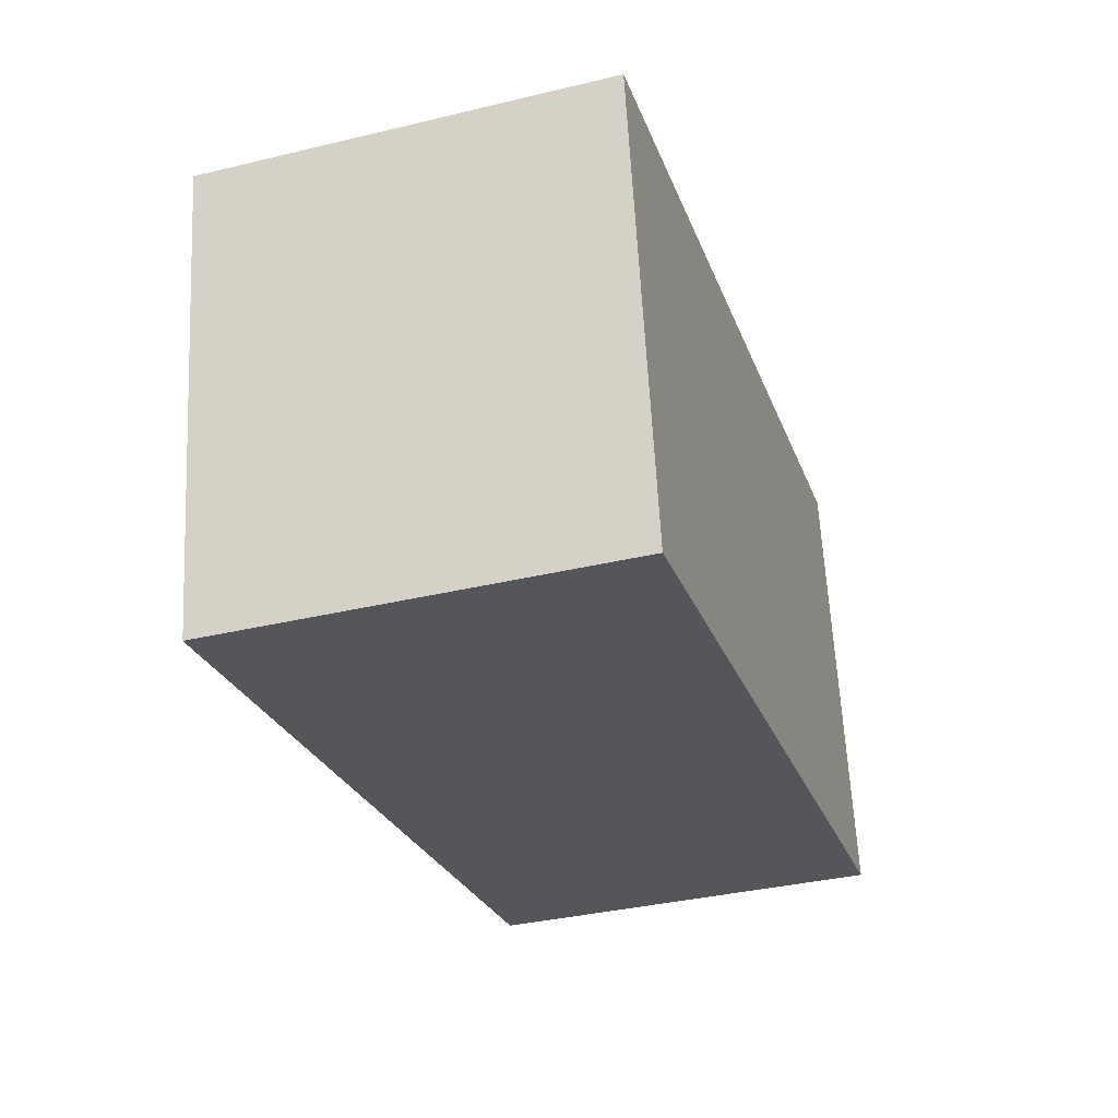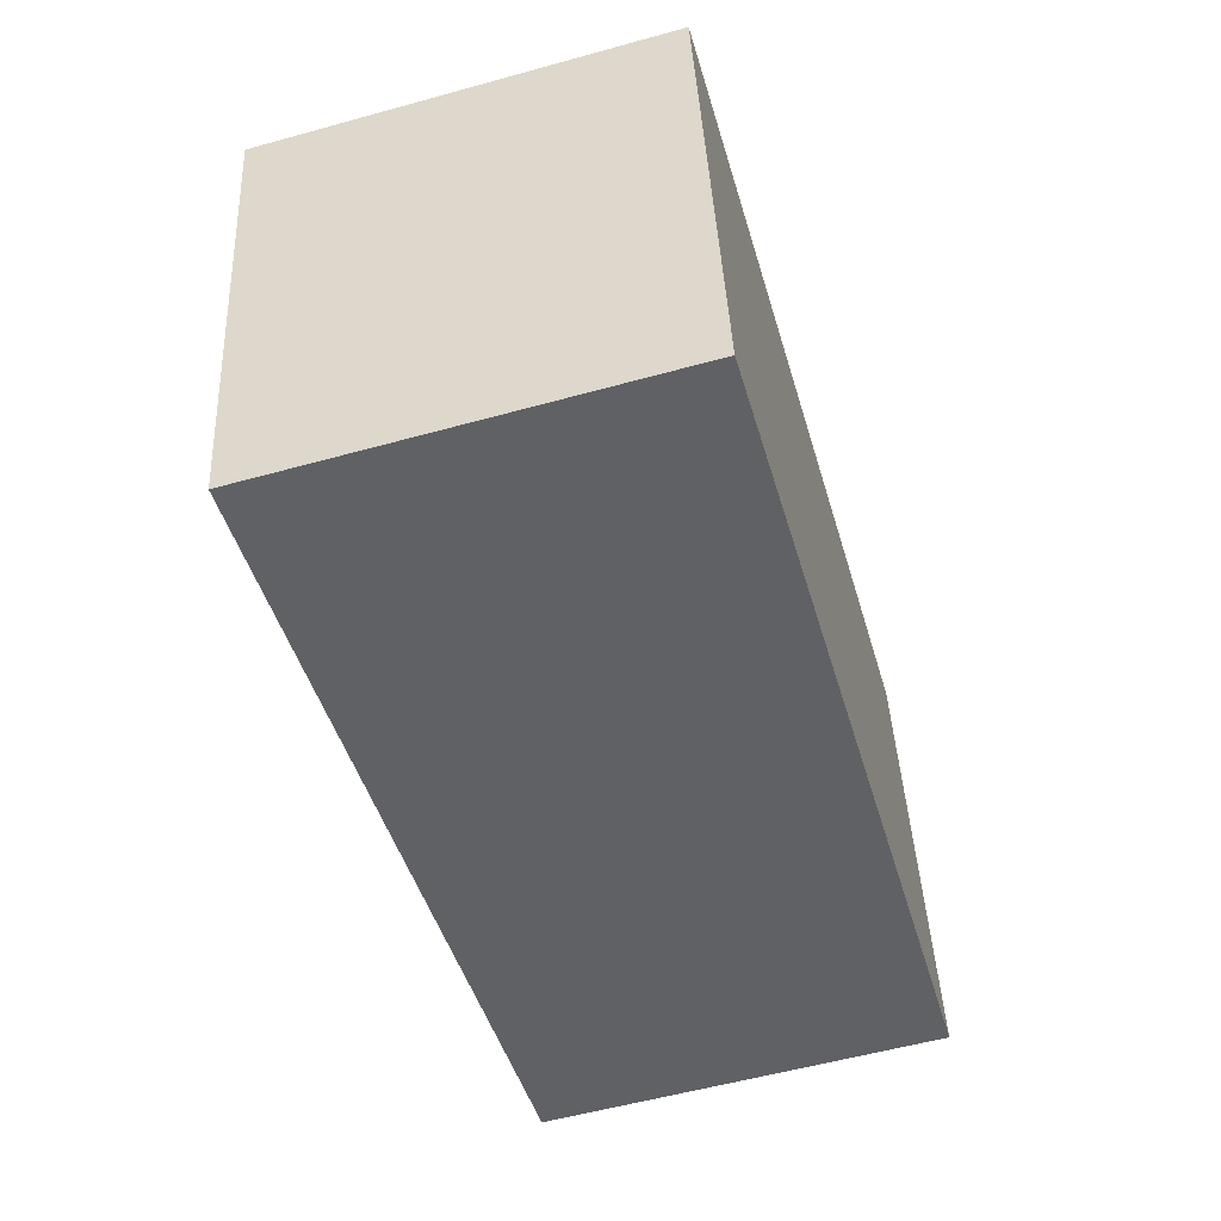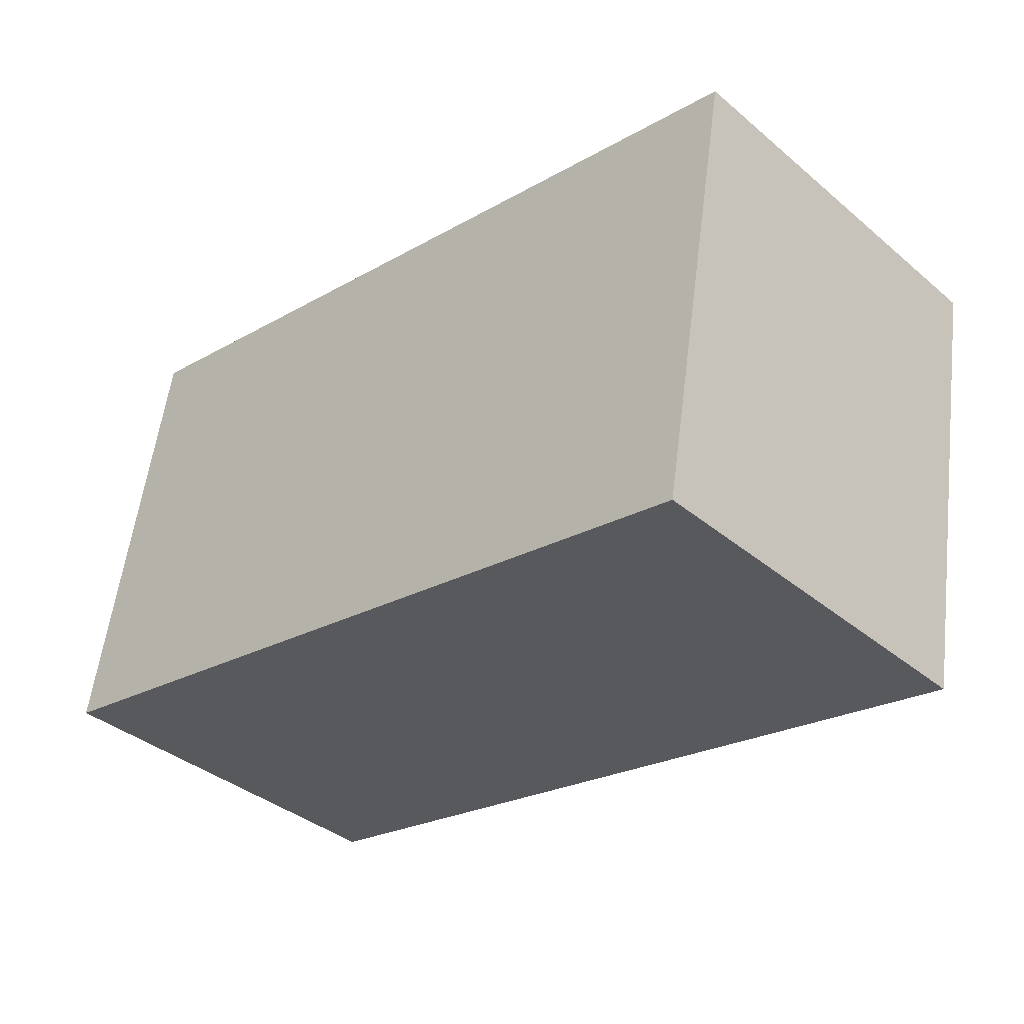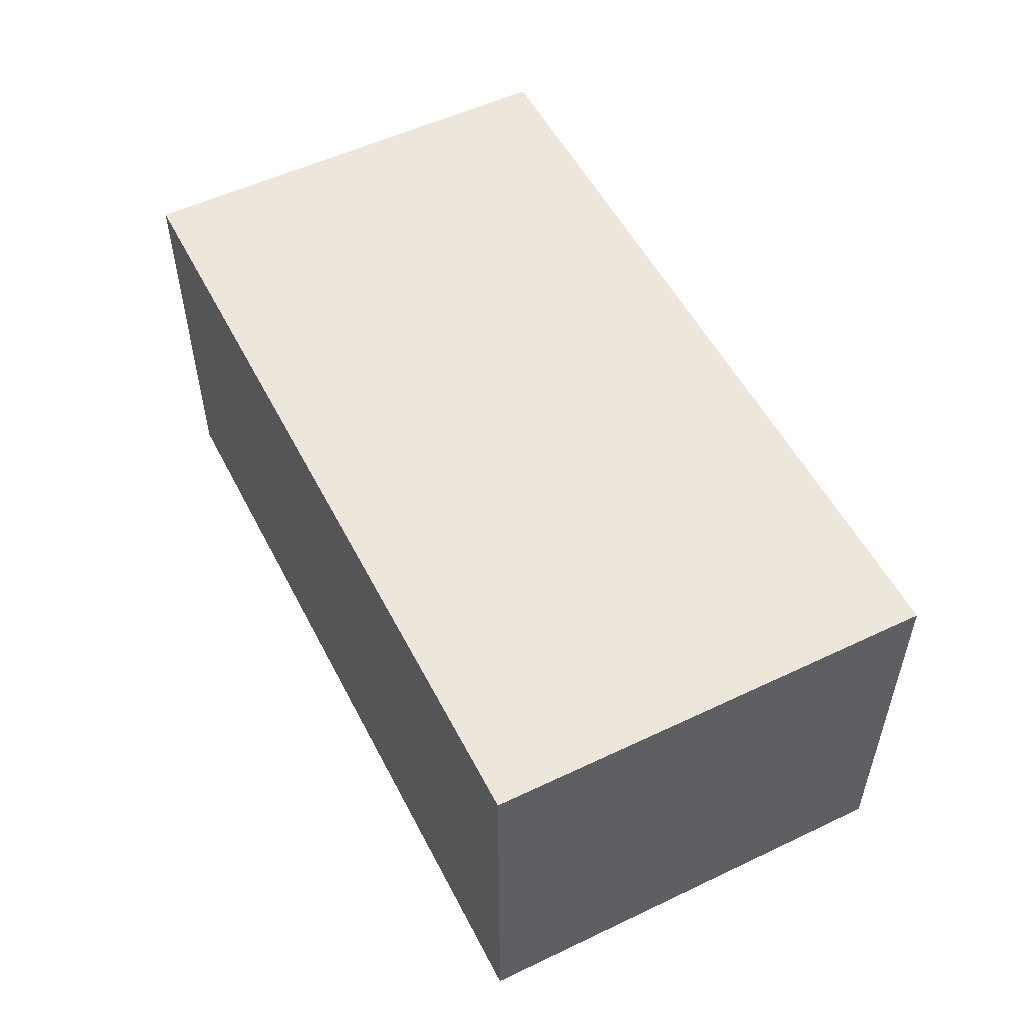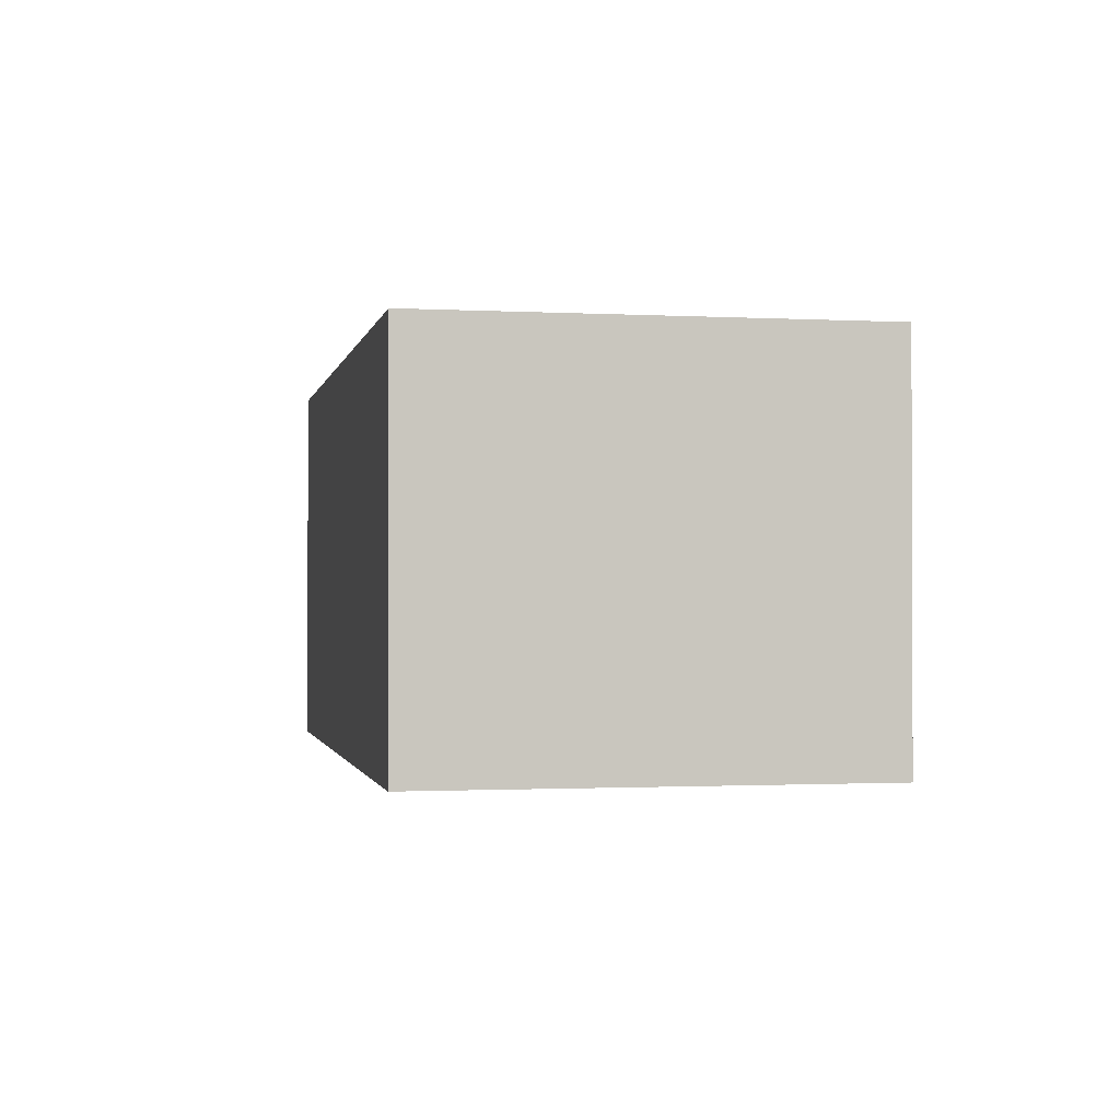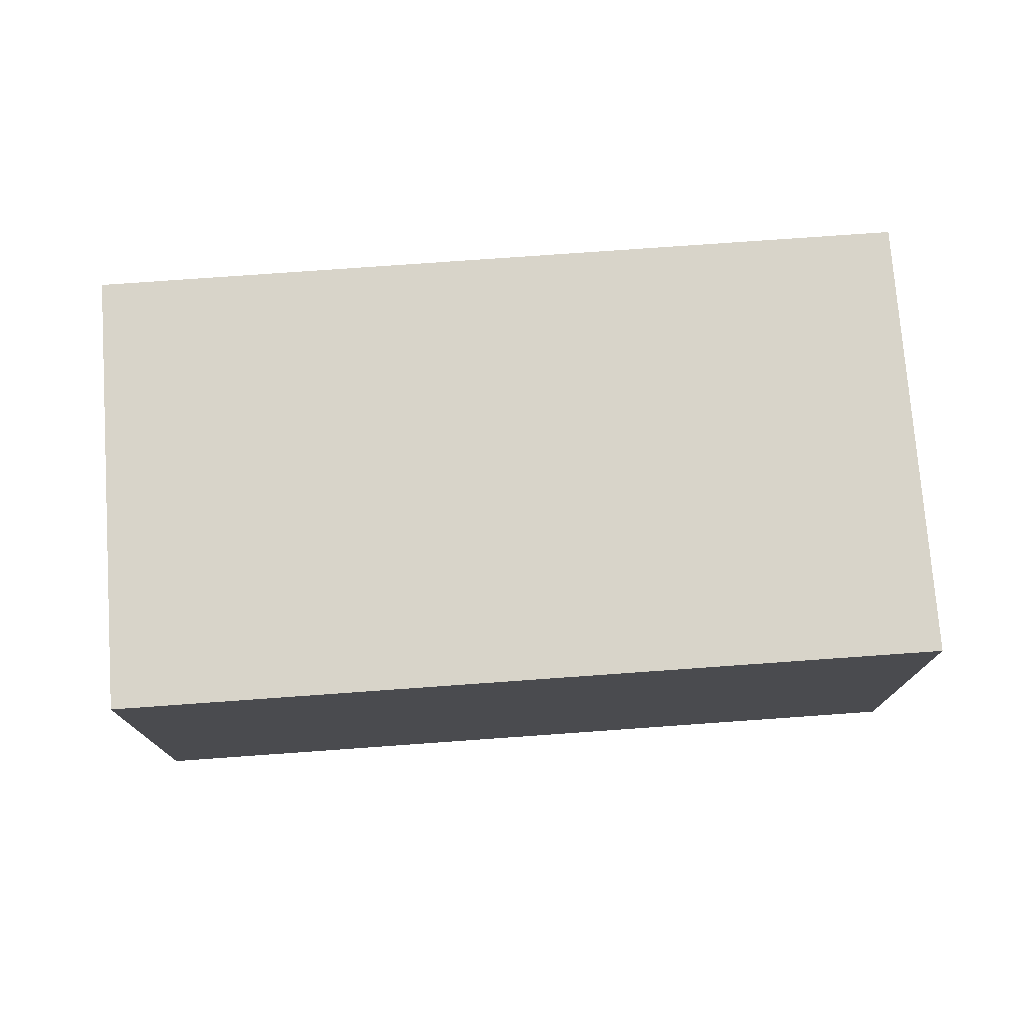
<metadata>
{"format":"obj","ext":"obj","renderer":"f3d","projection":"perspective","resolution":1024,"background":"white","views":[{"elev":-36.2,"azim":-72.6,"up":"+Z"},{"elev":-56.6,"azim":-73.9,"up":"+Z"},{"elev":-37.8,"azim":-136.6,"up":"+Z"},{"elev":53.7,"azim":-127.1,"up":"+Y"},{"elev":-1.1,"azim":-111.4,"up":"+Y"},{"elev":75.4,"azim":165.7,"up":"+Y"}]}
</metadata>
<code>
v  0 2.611 1.599e-16
v  0.985 2.611 -2.851
v  0.525 2.611 -2.934
v  5.934 2.611 -1.959
v  5.408 2.611 0.971
v  5.934 1.2e-16 -1.959
v  0.985 1.746e-16 -2.851
v  0.525 1.797e-16 -2.934
v  0 0 0
v  5.408 -5.946e-17 0.971
g defaultobject
f 1 2 3
f 2 1 4
f 4 1 5
f 6 2 4
f 2 6 7
f 2 7 3
f 3 7 8
f 8 1 3
f 1 8 9
f 9 5 1
f 5 9 10
f 10 4 5
f 4 10 6
f 7 9 8
f 9 7 6
f 9 6 10

</code>
